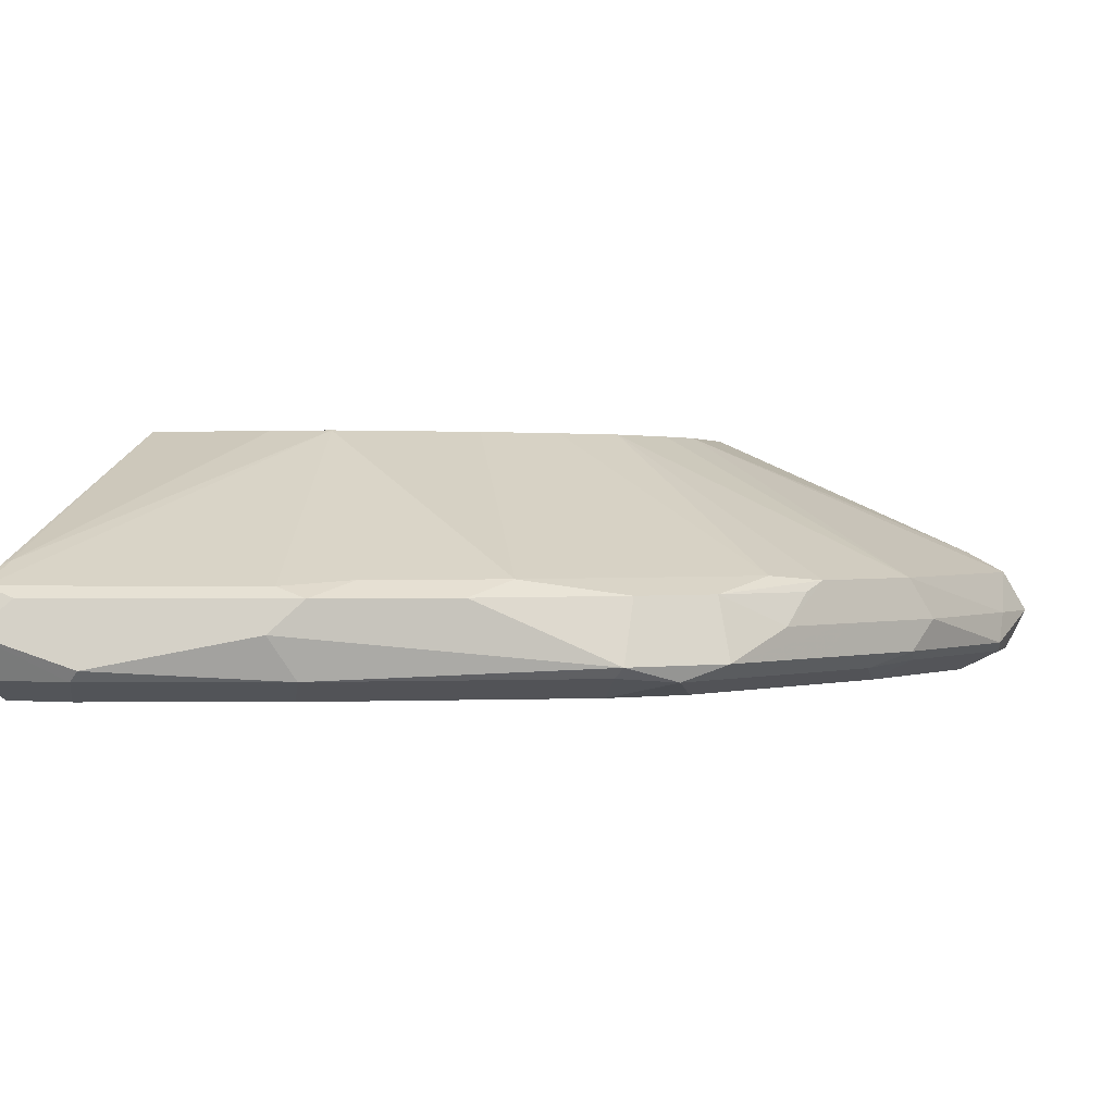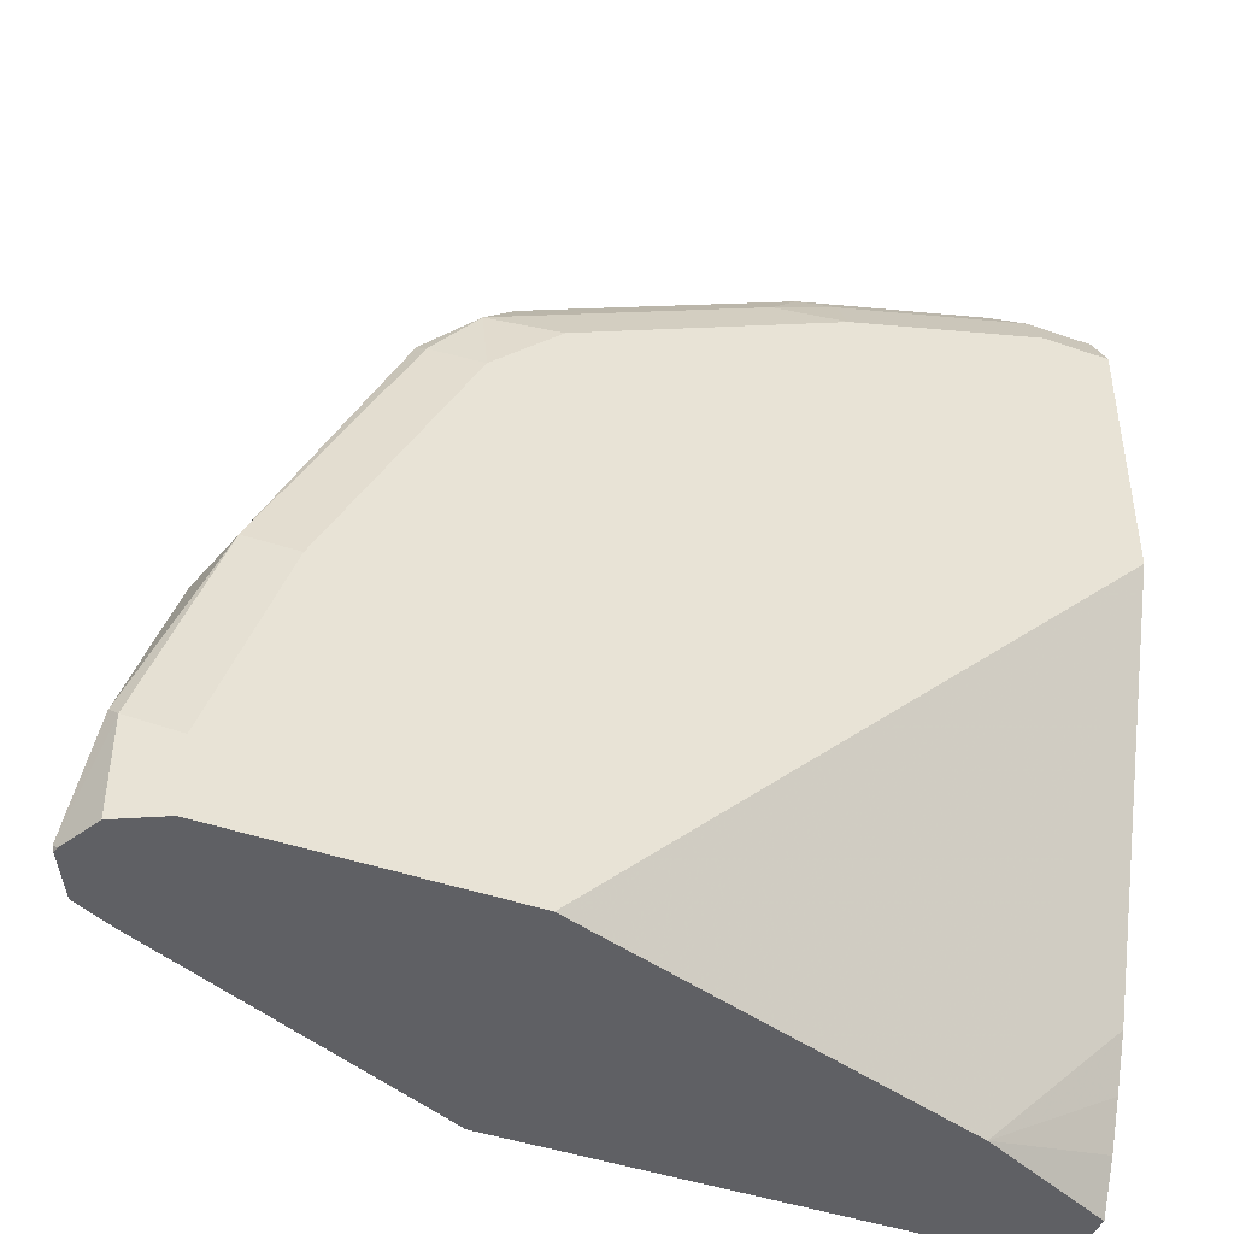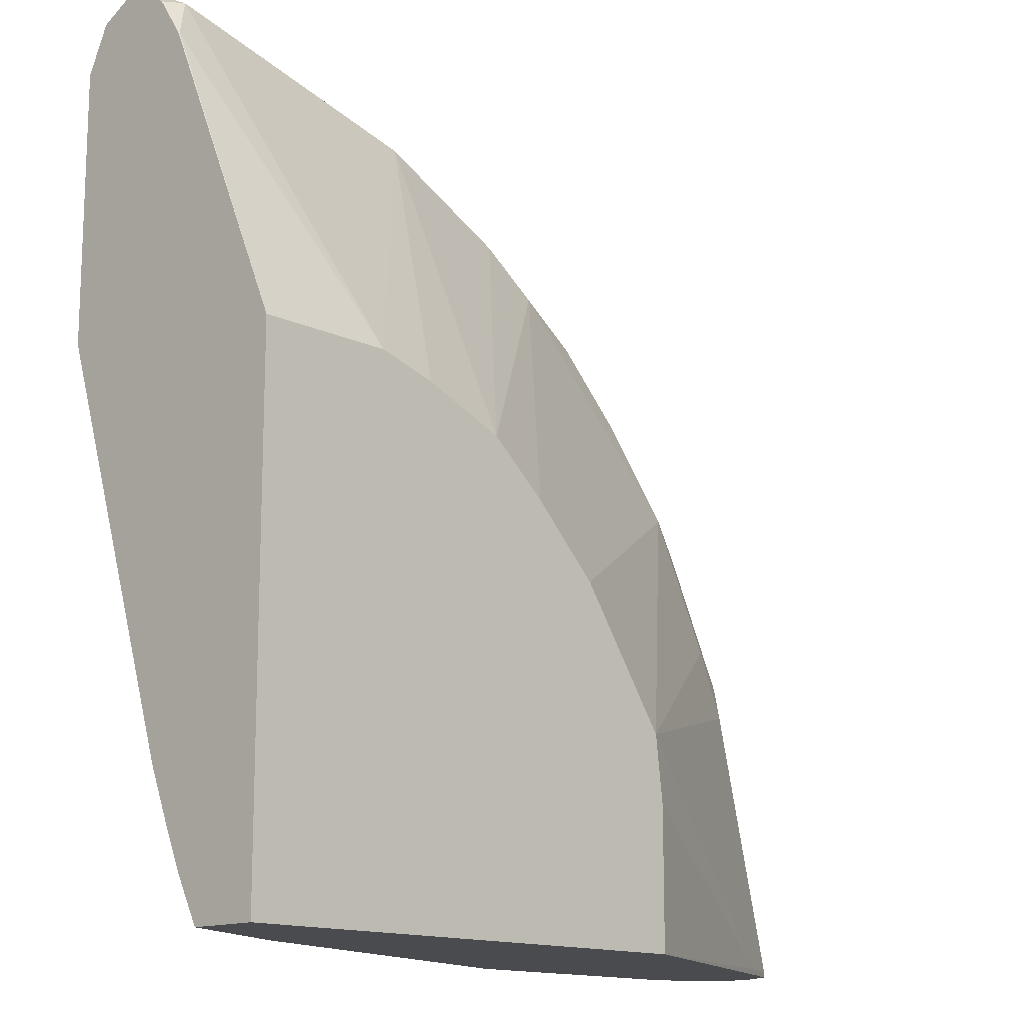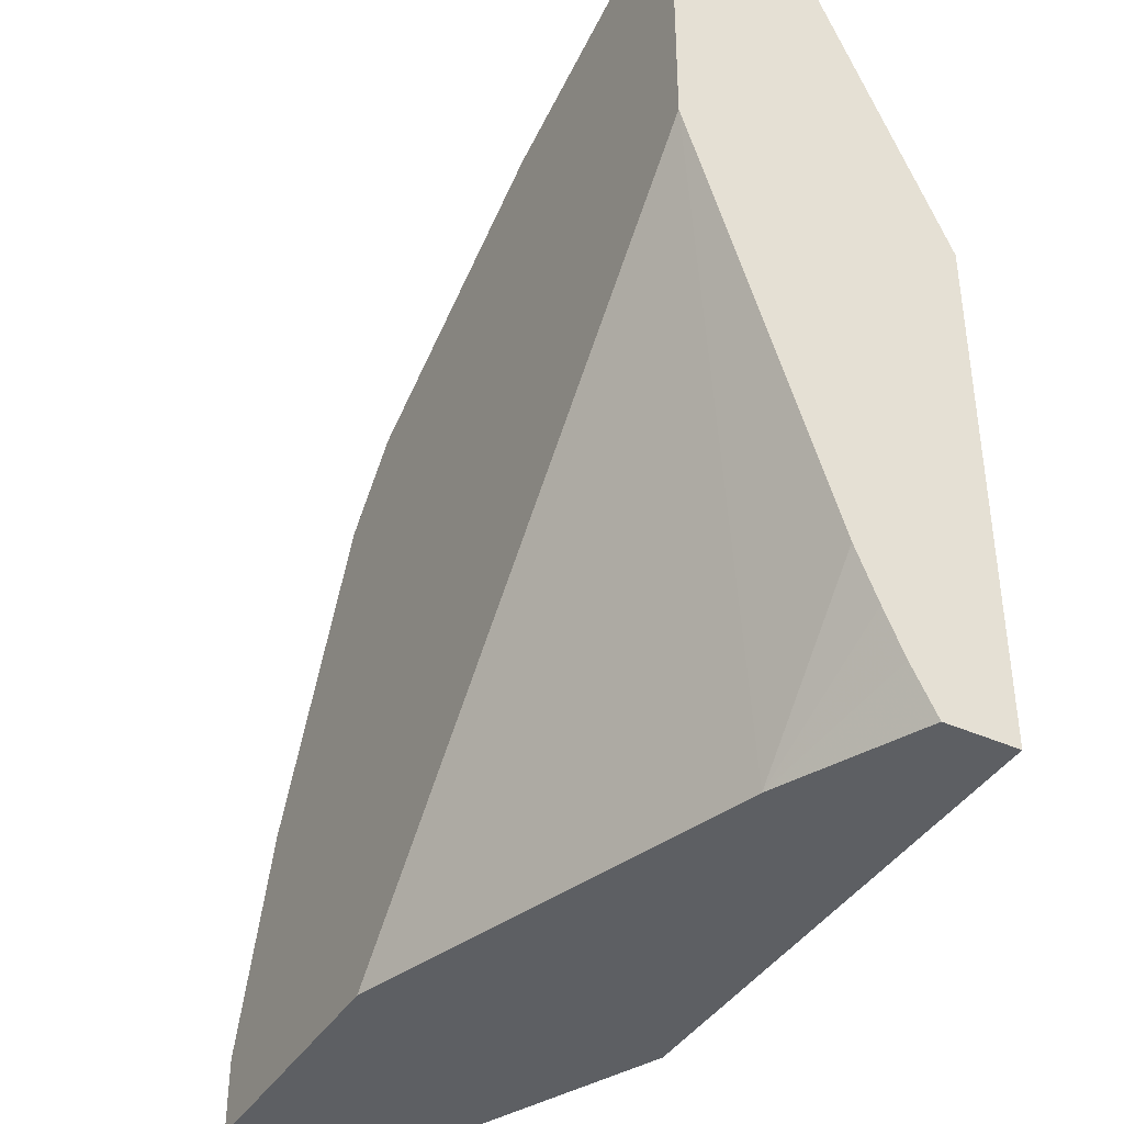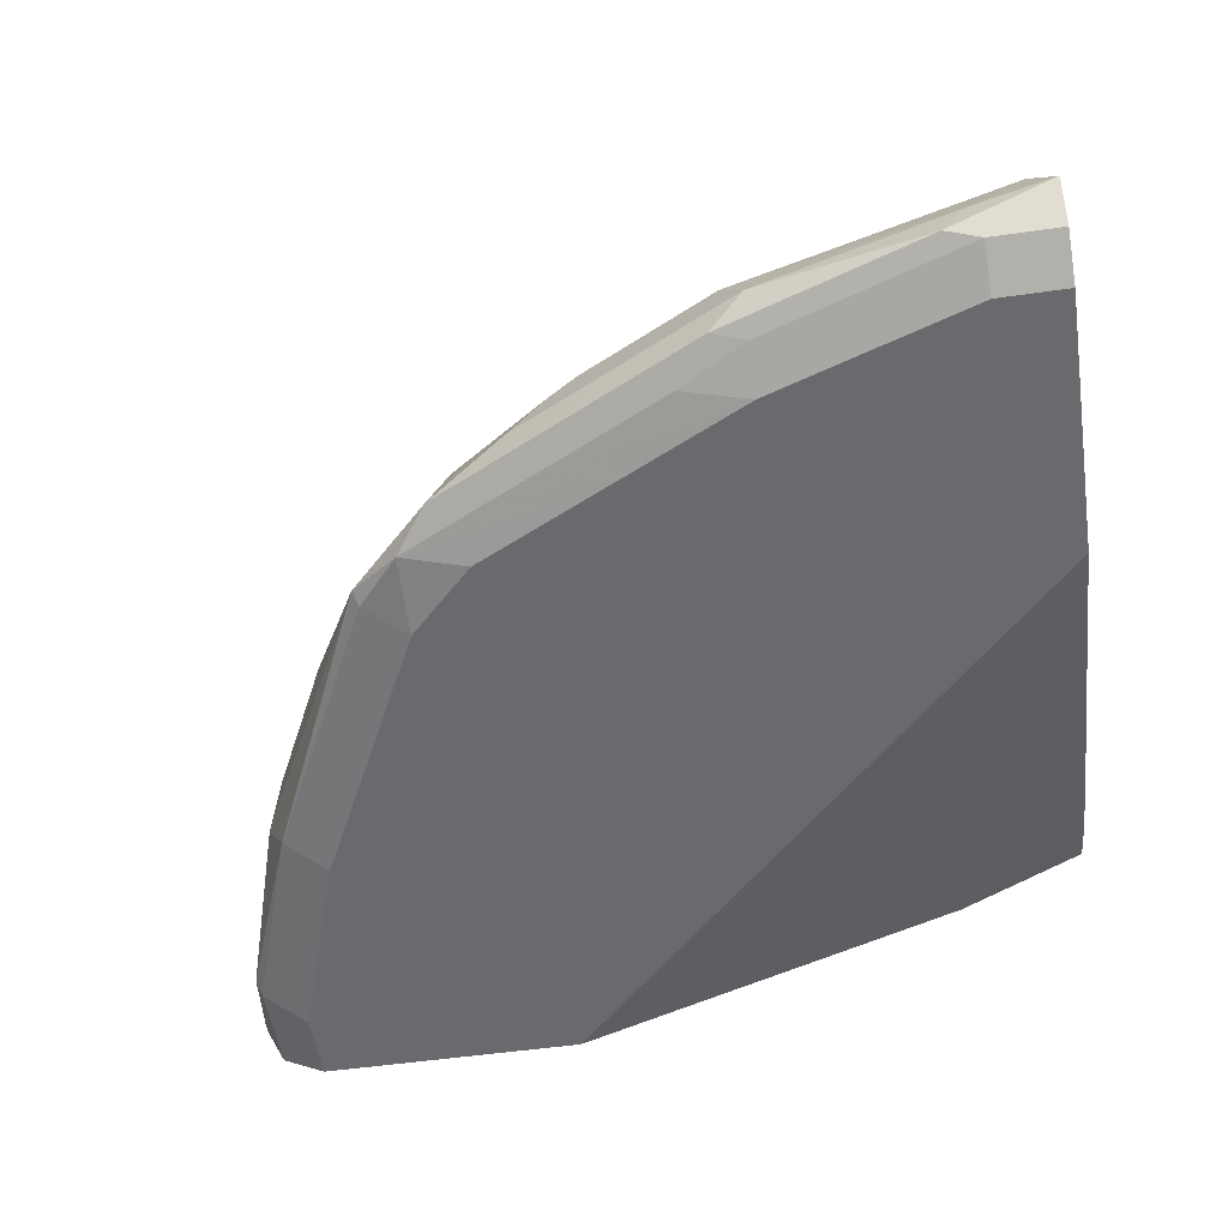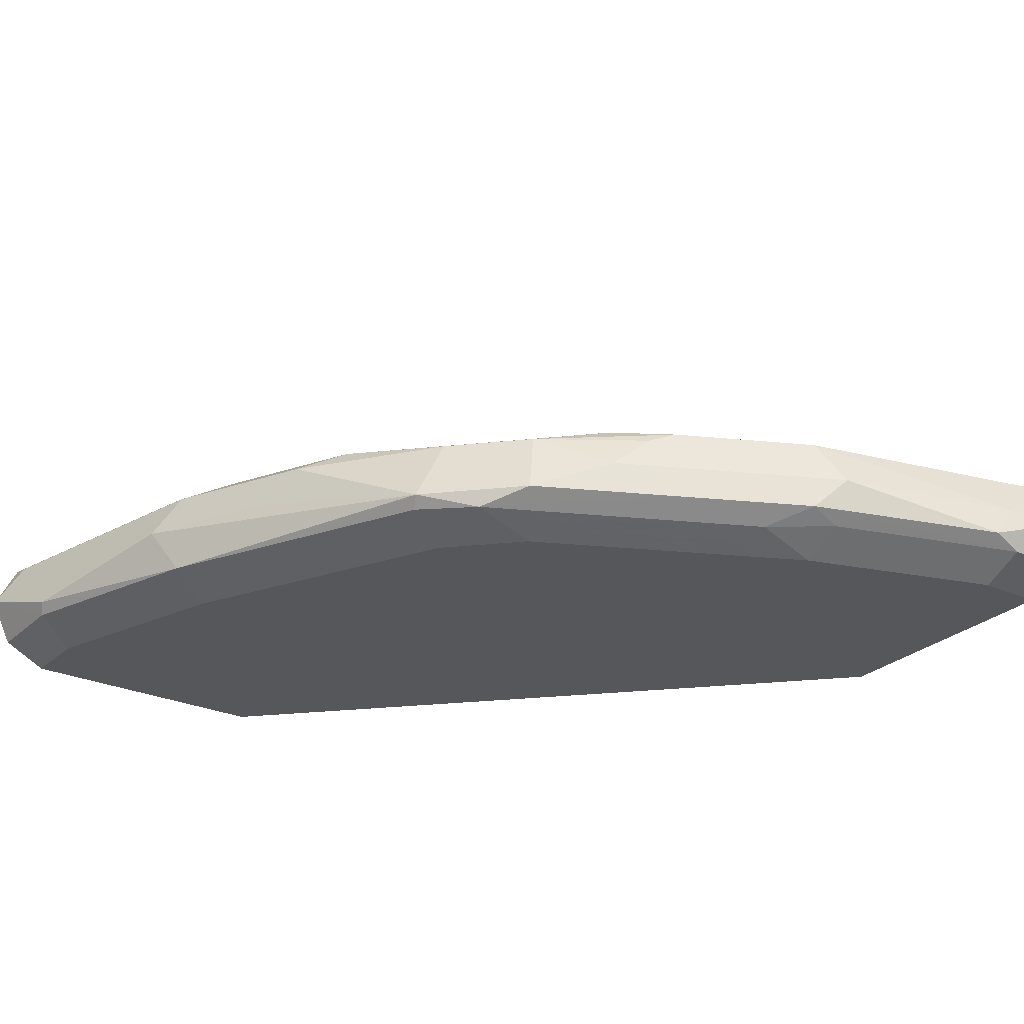
<metadata>
{"format":"obj","ext":"obj","renderer":"f3d","projection":"perspective","resolution":1024,"background":"white","views":[{"elev":1.0,"azim":-72.2,"up":"+Y"},{"elev":-44.1,"azim":-22.2,"up":"+Z"},{"elev":-14.2,"azim":134.1,"up":"+Z"},{"elev":-39.8,"azim":61.0,"up":"+Z"},{"elev":-53.0,"azim":8.7,"up":"+Y"},{"elev":-26.9,"azim":-35.4,"up":"+Y"}]}
</metadata>
<code>
v 0.0005384 -0.8311 0.4909
v -3.91e-05 -0.831 0.4911
v 0.0005384 -0.8562 0.4784
v 0.0005384 -0.8085 0.4758
v -0.04253 -0.831 0.4816
v -0.05668 -0.8499 0.4816
v -0.03782 -0.8562 0.4784
v -0.0126 -0.8059 0.4784
v 0.0005384 -0.8688 0.4533
v 0.0005384 -0.7938 0.4539
v -3.91e-05 -0.7933 0.4533
v -0.1511 -0.831 0.4533
v -0.1637 -0.8059 0.4407
v -0.17 -0.8499 0.4438
v -0.1511 -0.8562 0.4407
v -0.03782 -0.8688 0.4533
v -0.07545 -0.7176 0.2833
v 0.0005384 -0.8688 0.3022
v 0.0005384 -0.7934 0.4531
v 0.0005384 -0.7176 0.2833
v -0.1795 -0.8121 0.4344
v -0.2267 -0.831 0.4155
v -0.2455 -0.8499 0.4061
v -0.2393 -0.8059 0.4029
v -0.1085 -0.7176 0.2739
v -0.1087 -0.7176 0.2738
v -0.1557 -0.7176 0.255
v -0.1889 -0.8594 0.4202
v -0.1511 -0.8688 0.4155
v -0.3022 -0.8688 -0.00313
v -0.0756 -0.7933 -0.00313
v 0.0005384 -0.7933 0.07558
v 0.0005384 -0.7176 -0.00313
v -0.277 -0.831 0.3903
v -0.321 -0.8499 0.3683
v -0.34 -0.8594 0.3447
v -0.2644 -0.8594 0.3825
v -0.2691 -0.8027 0.3777
v -0.3116 -0.8121 0.3588
v -0.255 -0.8121 0.3966
v -0.1559 -0.7176 0.2549
v -0.2267 -0.8688 0.3777
v -0.4533 -0.8688 -0.00313
v 0.0005384 -0.7572 -0.00313
v 0.0005384 -0.7707 0.02256
v 0.0005384 -0.7815 0.04708
v -0.2832 -0.7176 -0.00313
v -0.3494 -0.8121 0.3211
v -0.3683 -0.8499 0.3211
v -0.3022 -0.8688 0.3399
v -0.3651 -0.8562 0.3147
v -0.34 -0.8688 0.3022
v -0.1887 -0.7176 0.2268
v -0.2267 -0.7176 0.1889
v -0.3824 -0.8027 0.2644
v -0.4785 -0.8562 -0.00313
v -0.4533 -0.8688 0.0378
v -0.4564 -0.7948 -0.00313
v -0.4533 -0.7933 1.468e-05
v -0.2832 -0.7176 0.07558
v -0.406 -0.8121 0.2455
v -0.4029 -0.8562 0.2393
v -0.4155 -0.831 0.2267
v -0.4533 -0.831 0.1511
v -0.4407 -0.8562 0.1637
v -0.4155 -0.8688 0.1511
v -0.2785 -0.7176 0.1134
v -0.4202 -0.8027 0.1889
v -0.4895 -0.8342 -0.00313
v -0.4785 -0.8562 0.05037
v -0.4911 -0.831 1.468e-05
v -0.4774 -0.8053 -0.00313
v -0.4785 -0.8059 1.468e-05
v -0.4438 -0.8121 0.17
v -0.4816 -0.8121 0.01893
v -0.4816 -0.8499 0.05671
v -0.4407 -0.8059 0.1511
v -0.4903 -0.8306 -0.00313
v -0.4787 -0.8075 -0.00313
f 35 48 49
f 36 52 50
f 35 49 36
f 36 50 42
f 36 49 51
f 36 51 52
f 38 41 53
f 47 59 60
f 38 54 55
f 38 55 48
f 38 48 39
f 43 57 70
f 43 70 56
f 47 58 59
f 35 39 48
f 38 53 54
f 34 40 39
f 27 41 38
f 31 46 32
f 48 55 61
f 28 37 29
f 29 37 36
f 29 36 42
f 30 43 56
f 30 56 69
f 30 69 78
f 34 39 35
f 30 78 79
f 30 72 58
f 30 58 47
f 30 47 33
f 30 33 44
f 30 44 31
f 31 44 45
f 31 45 46
f 30 79 72
f 48 61 49
f 73 75 77
f 49 61 63
f 64 74 75
f 64 75 71
f 64 71 76
f 64 76 65
f 65 76 70
f 67 73 77
f 67 77 68
f 62 65 66
f 68 77 74
f 70 76 71
f 71 75 73
f 71 73 79
f 71 79 78
f 72 79 73
f 24 27 38
f 74 77 75
f 69 71 78
f 49 62 51
f 61 64 63
f 61 68 74
f 49 63 64
f 49 64 65
f 49 65 62
f 51 62 52
f 52 62 66
f 54 67 55
f 55 67 68
f 61 74 64
f 55 68 61
f 56 71 69
f 57 66 65
f 57 65 70
f 58 72 73
f 58 73 59
f 59 73 67
f 59 67 60
f 56 70 71
f 24 40 34
f 24 38 39
f 1 9 18
f 4 11 8
f 5 12 6
f 5 8 13
f 5 13 12
f 6 12 14
f 6 14 7
f 7 14 15
f 7 15 29
f 7 29 16
f 8 11 17
f 8 17 13
f 9 16 29
f 9 29 42
f 9 42 50
f 9 50 52
f 3 16 9
f 3 7 16
f 2 8 5
f 2 4 8
f 1 2 3
f 1 3 9
f 24 39 40
f 1 18 32
f 1 32 46
f 1 46 45
f 1 45 44
f 9 52 66
f 1 44 33
f 1 20 19
f 1 19 10
f 1 10 4
f 1 4 2
f 2 5 6
f 2 6 7
f 2 7 3
f 1 33 20
f 9 66 57
f 4 10 11
f 9 43 30
f 17 47 60
f 17 60 67
f 17 67 54
f 17 54 53
f 17 53 41
f 17 41 27
f 17 27 26
f 17 33 47
f 17 26 25
f 18 31 32
f 21 24 22
f 22 24 34
f 22 34 35
f 22 35 23
f 9 57 43
f 23 36 37
f 18 30 31
f 17 20 33
f 23 35 36
f 14 28 15
f 15 28 29
f 10 19 11
f 11 19 20
f 11 20 17
f 12 13 21
f 12 21 22
f 12 22 23
f 12 23 14
f 9 30 18
f 13 17 25
f 13 25 26
f 13 26 27
f 13 27 24
f 14 23 37
f 14 37 28
f 13 24 21

</code>
